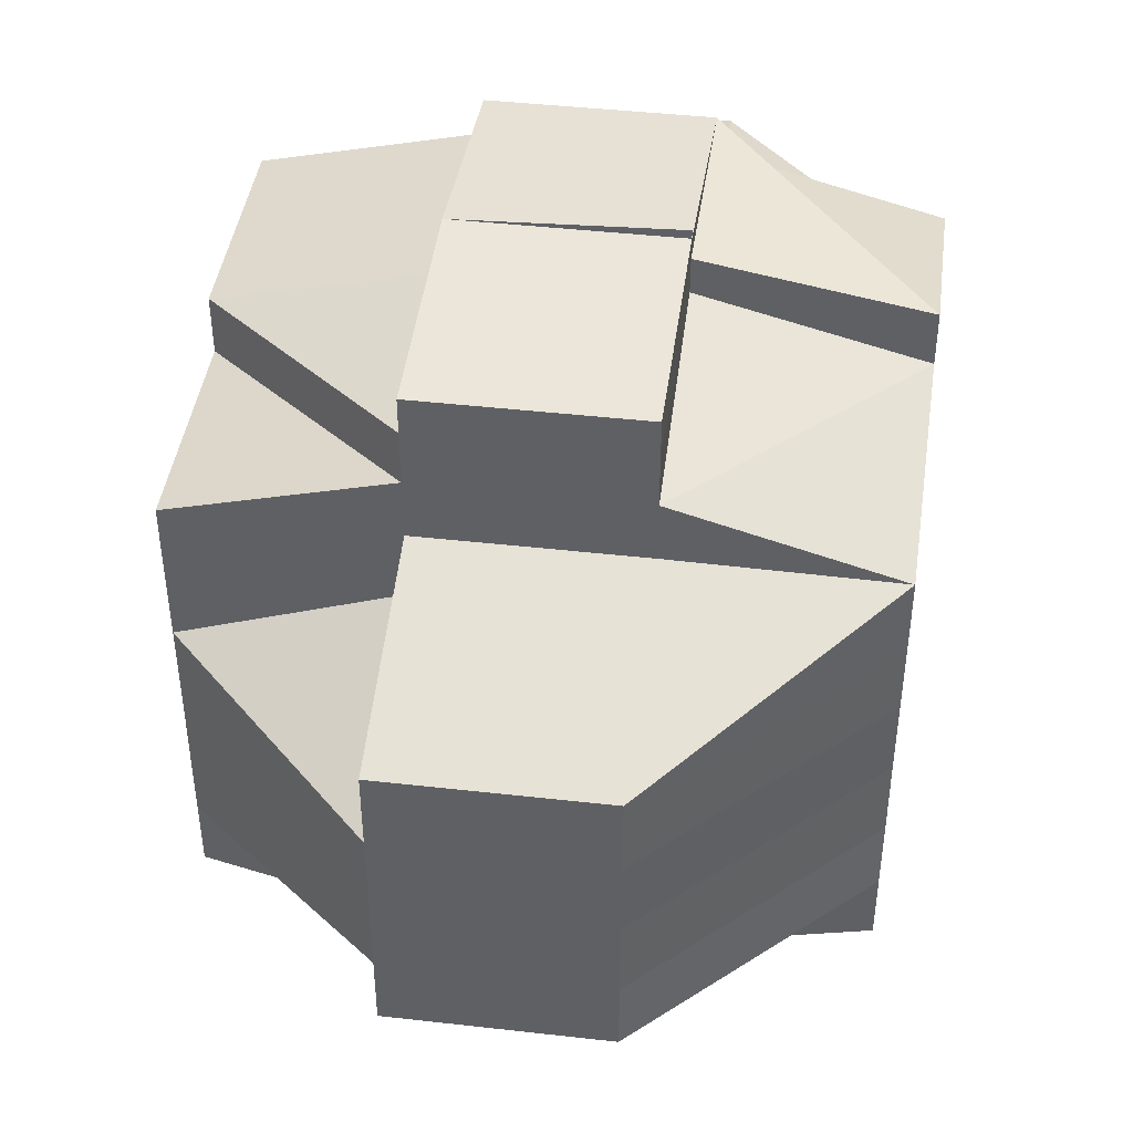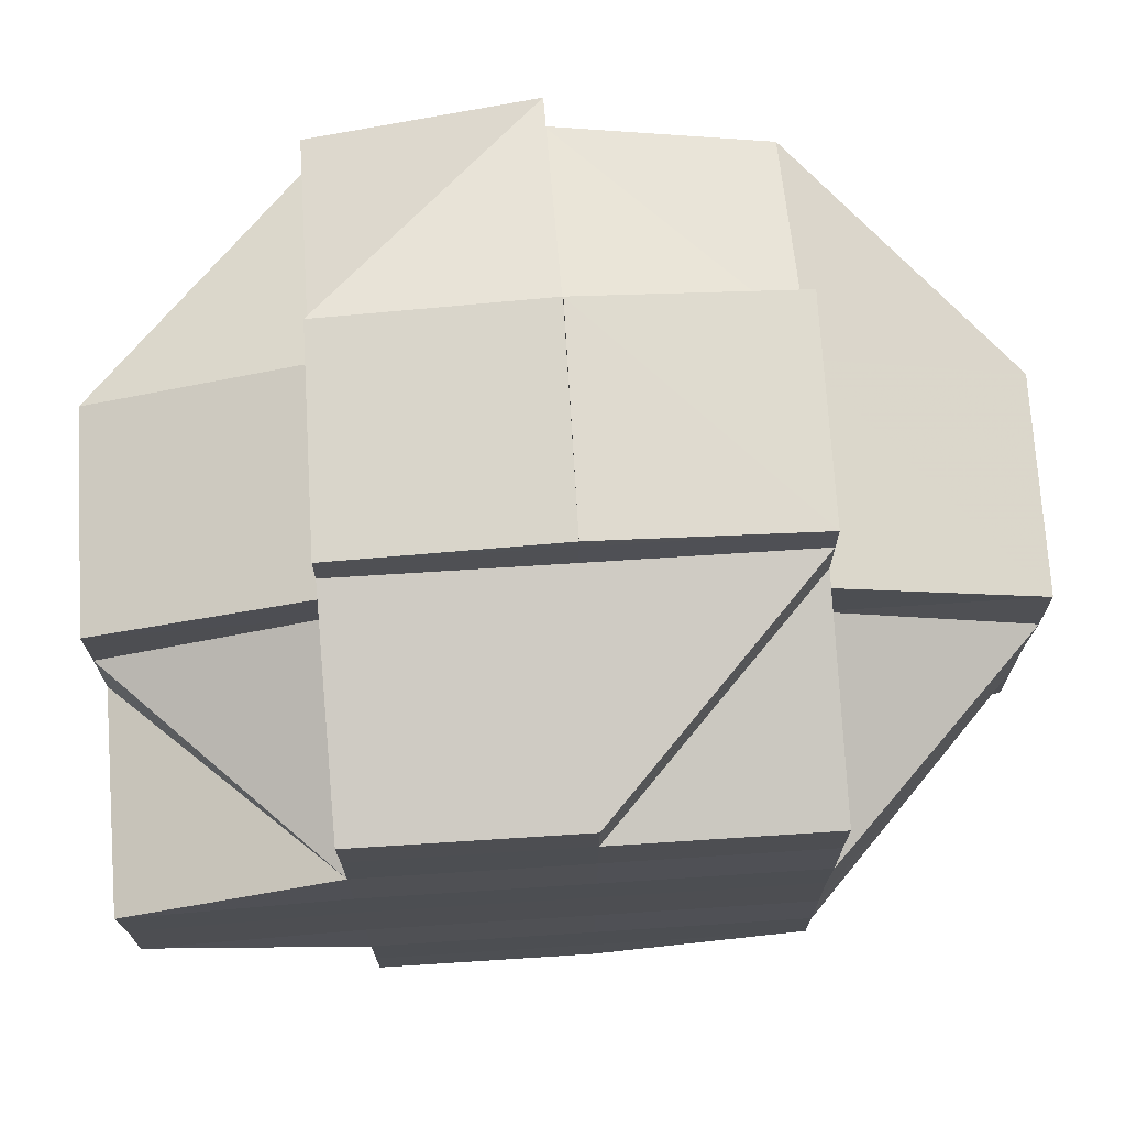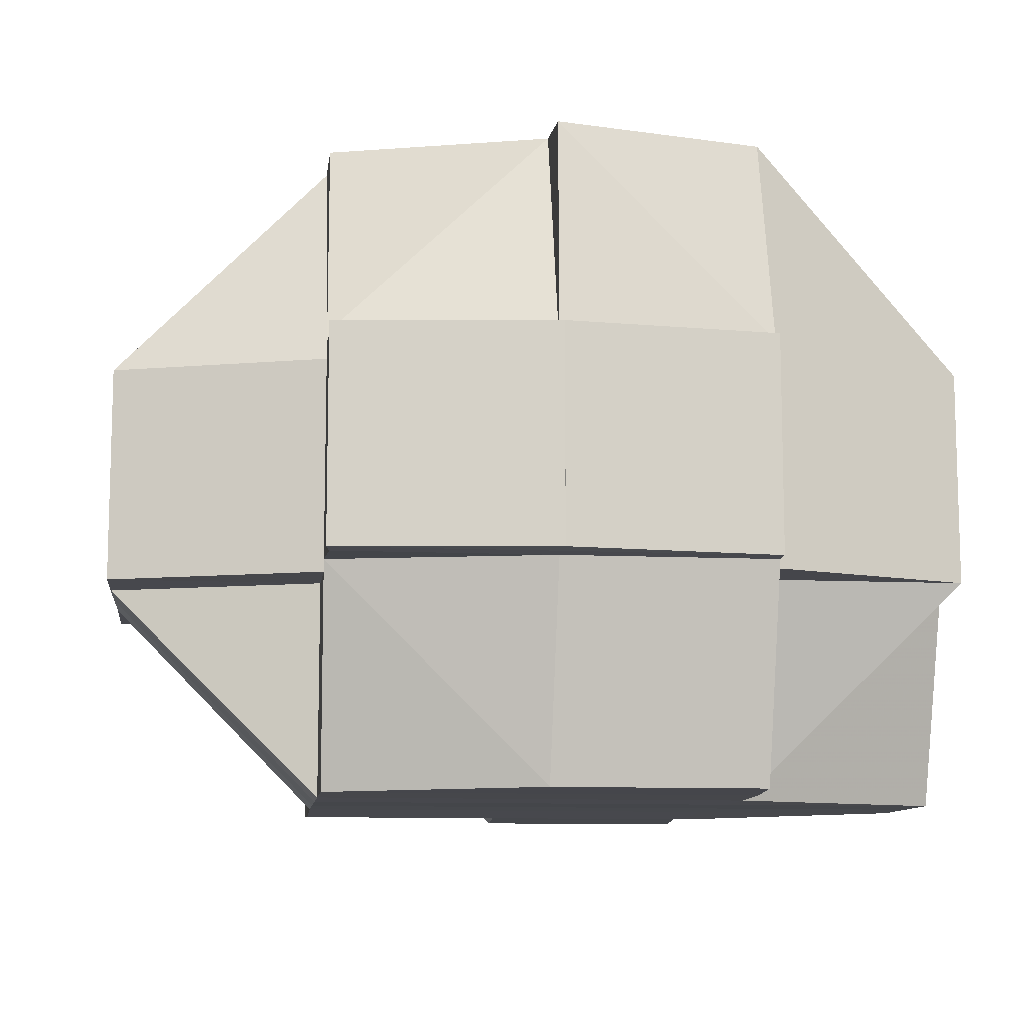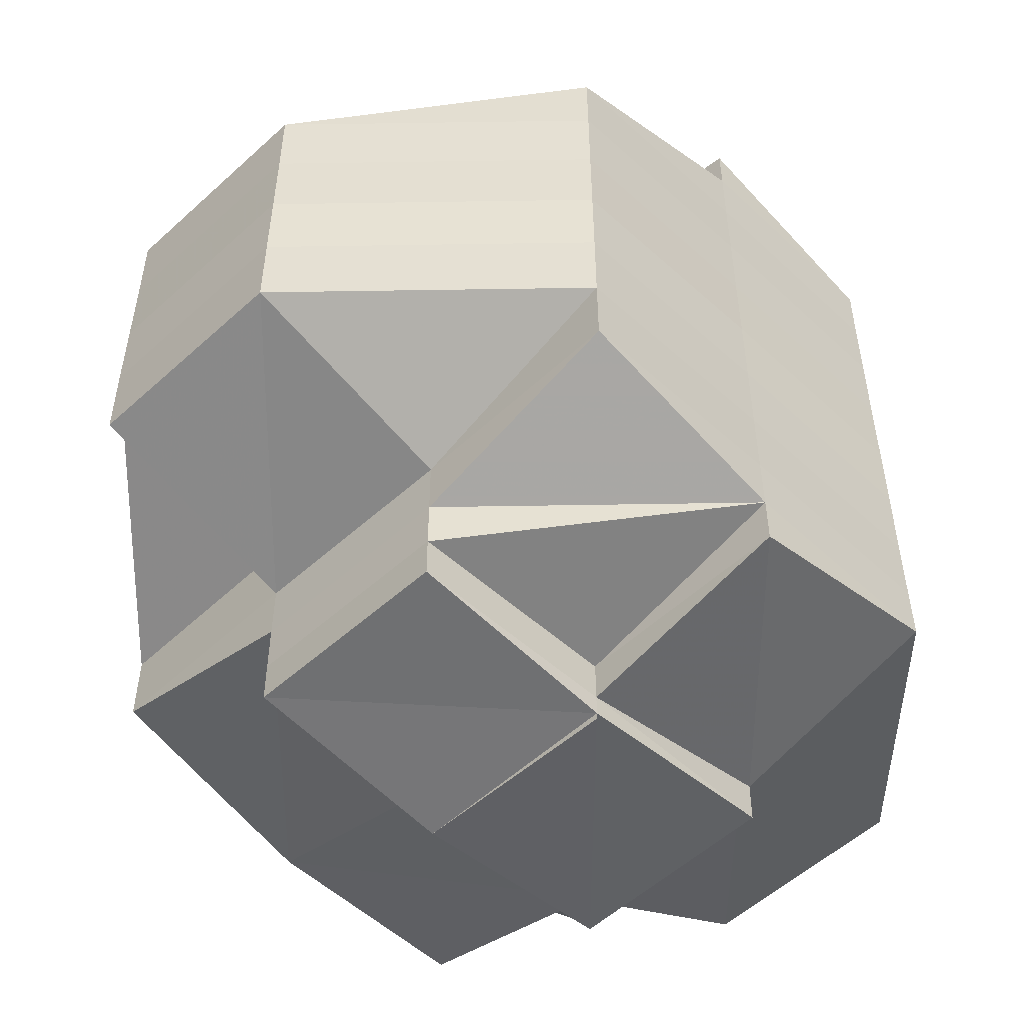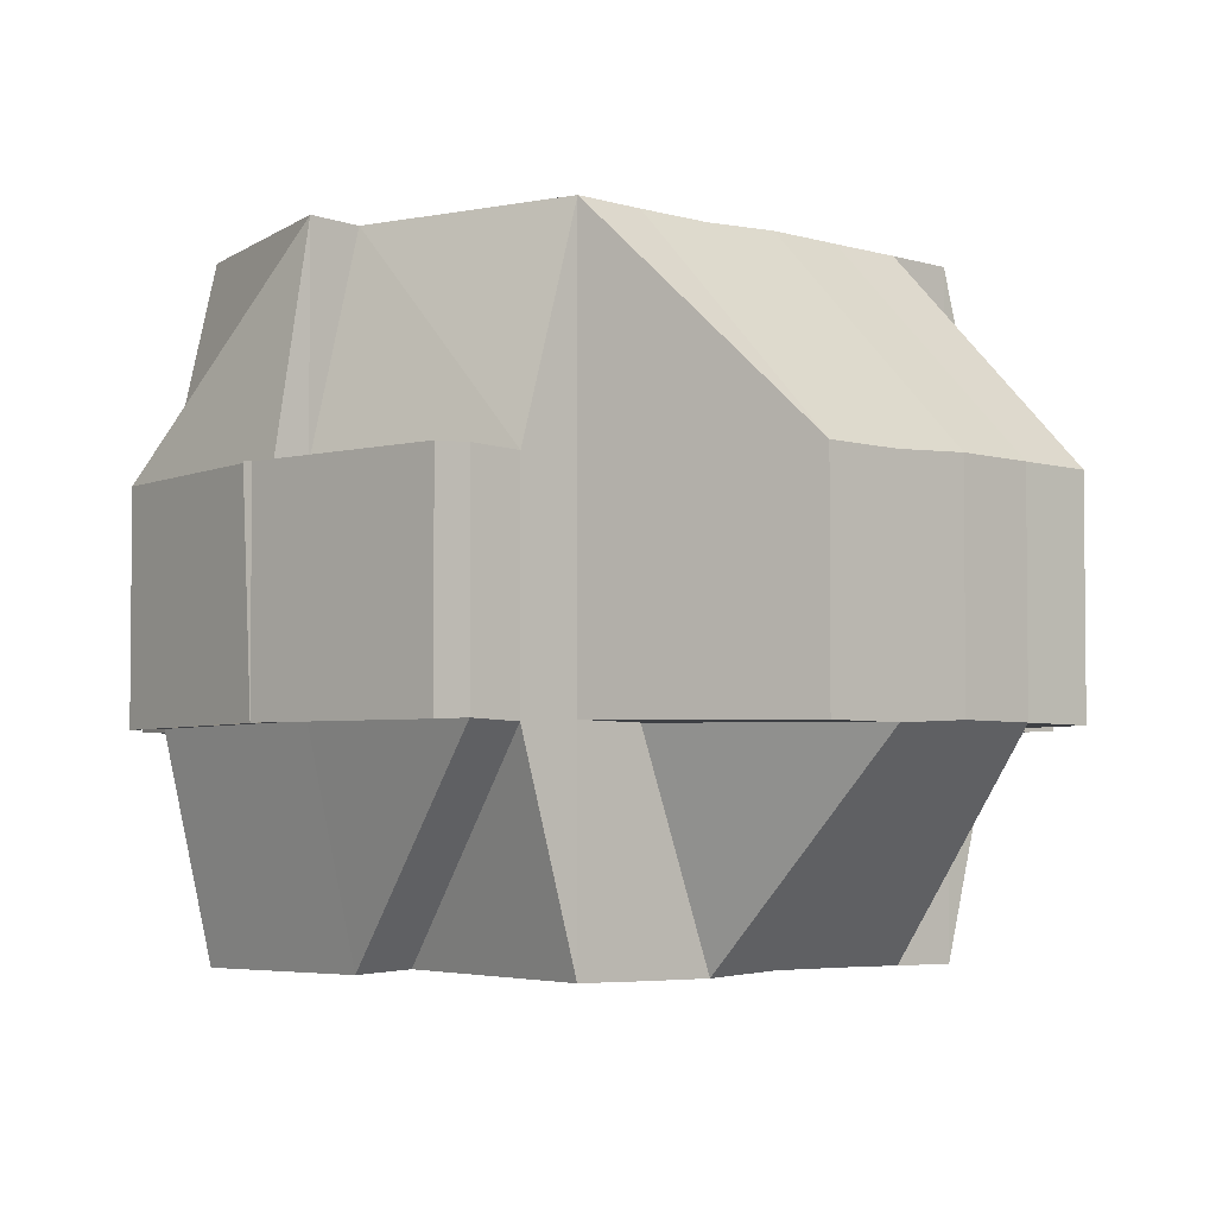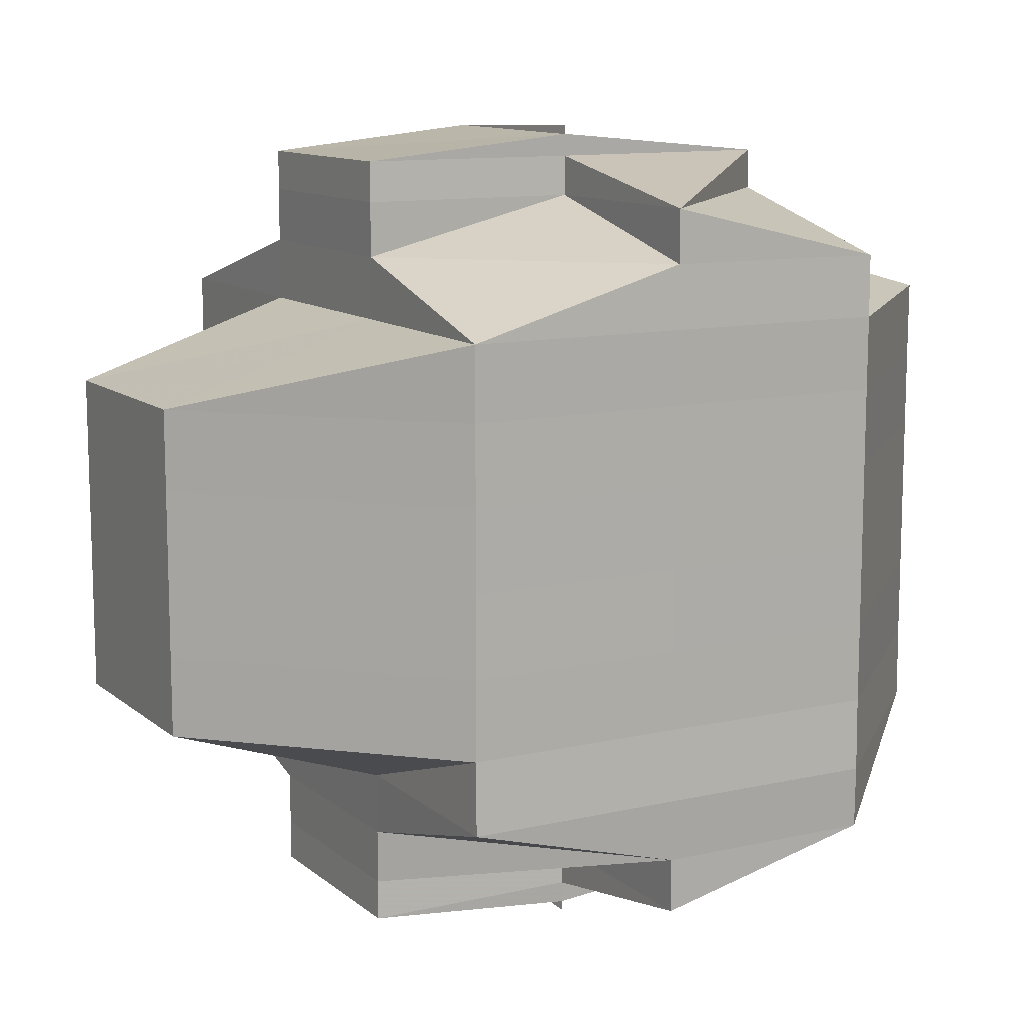
<metadata>
{"format":"obj","ext":"obj","renderer":"f3d","projection":"perspective","resolution":1024,"background":"white","views":[{"elev":43.8,"azim":98.0,"up":"+Z"},{"elev":71.8,"azim":-4.0,"up":"+Z"},{"elev":-10.7,"azim":173.4,"up":"+Y"},{"elev":-52.3,"azim":135.1,"up":"+Z"},{"elev":-3.6,"azim":47.8,"up":"+Y"},{"elev":11.3,"azim":151.0,"up":"+Z"}]}
</metadata>
<code>
o 1827
v 2172 1874 11.99
v 2172 1874 11.99
v 2172 1874 11.99
v 2172 1874 11.99
v 2172 1874 11.99
v 2172 1874 11.99
v 2172 1874 11.99
v 2172 1874 11.99
v 2172 1874 11.99
v 2172 1874 11.99
v 2172 1874 11.99
v 2172 1874 11.99
v 2172 1874 11.99
v 2172 1874 11.99
v 2172 1874 11.99
v 2172 1874 11.99
v 2172 1874 11.99
v 2172 1874 11.99
v 2172 1874 11.99
v 2172 1874 11.99
v 2172 1874 11.99
v 2172 1874 11.99
v 2172 1874 11.98
v 2172 1874 11.99
v 2172 1874 11.98
v 2172 1874 11.99
v 2172 1874 11.99
v 2172 1874 11.99
v 2172 1874 11.98
v 2172 1874 11.98
v 2172 1874 11.98
v 2172 1874 11.98
v 2172 1874 11.98
v 2172 1874 11.98
v 2172 1874 11.98
v 2172 1874 11.98
v 2172 1874 11.99
v 2172 1874 11.98
v 2172 1874 11.98
v 2172 1874 11.98
v 2172 1874 11.98
v 2172 1874 11.98
v 2172 1874 11.98
v 2172 1874 11.98
v 2172 1874 11.98
v 2172 1874 11.98
v 2172 1874 11.99
v 2172 1874 11.97
v 2172 1874 11.98
v 2172 1874 11.97
v 2172 1874 11.98
v 2172 1874 11.98
v 2172 1874 11.98
v 2172 1874 11.98
v 2172 1874 11.99
v 2172 1874 11.99
v 2172 1874 11.99
v 2172 1874 11.99
v 2172 1874 11.99
v 2172 1874 11.99
v 2172 1874 11.98
v 2172 1874 11.98
v 2172 1874 11.98
v 2172 1874 11.98
v 2172 1874 11.98
v 2172 1874 11.98
v 2172 1874 11.98
v 2172 1874 11.98
v 2172 1874 11.98
v 2172 1874 11.99
v 2172 1874 11.99
v 2172 1874 11.98
v 2172 1874 11.98
v 2172 1874 11.99
v 2172 1874 11.99
v 2172 1874 11.98
v 2172 1874 11.99
v 2172 1874 11.99
v 2172 1874 11.99
v 2172 1874 11.99
v 2172 1874 11.99
v 2172 1874 11.99
v 2172 1874 11.99
v 2172 1874 11.99
v 2172 1874 11.98
v 2172 1874 11.98
v 2172 1874 11.99
v 2172 1874 11.98
v 2172 1874 11.98
v 2172 1874 11.98
v 2172 1874 11.98
v 2172 1874 11.98
v 2172 1874 11.98
v 2172 1874 11.98
v 2172 1874 11.98
v 2172 1874 11.98
v 2172 1874 11.98
v 2172 1874 11.98
v 2172 1874 11.98
v 2172 1874 11.97
v 2172 1874 11.97
v 2172 1874 11.97
v 2172 1874 11.97
v 2172 1874 11.98
v 2172 1874 11.97
v 2172 1874 11.97
v 2172 1874 11.97
v 2172 1874 11.97
v 2172 1874 11.98
v 2172 1874 11.98
v 2172 1874 11.98
v 2172 1874 11.98
v 2172 1874 11.98
v 2172 1874 11.98
v 2172 1874 11.97
v 2172 1874 11.97
v 2172 1874 11.97
v 2172 1874 11.97
v 2172 1874 11.97
v 2172 1874 11.97
v 2172 1874 11.97
v 2172 1874 11.97
v 2172 1874 11.97
v 2172 1874 11.97
v 2172 1874 11.96
v 2172 1874 11.97
v 2172 1874 11.96
v 2172 1874 11.96
v 2172 1874 11.96
v 2172 1874 11.96
v 2172 1874 11.96
v 2172 1874 11.97
v 2172 1874 11.96
v 2172 1874 11.97
v 2172 1874 11.96
v 2172 1874 11.96
v 2172 1874 11.96
v 2172 1874 11.96
v 2172 1874 11.97
v 2172 1874 11.96
v 2172 1874 11.96
v 2172 1874 11.96
v 2172 1874 11.96
v 2172 1874 11.96
v 2172 1874 11.96
v 2172 1874 11.96
v 2172 1874 11.96
v 2172 1874 11.96
v 2172 1874 11.96
v 2172 1874 11.97
v 2172 1874 11.96
v 2172 1874 11.95
v 2172 1874 11.96
v 2172 1874 11.95
v 2172 1874 11.95
v 2172 1874 11.96
v 2172 1874 11.95
v 2172 1874 11.95
v 2172 1874 11.95
v 2172 1874 11.95
v 2172 1874 11.95
v 2172 1874 11.96
v 2172 1874 11.95
v 2172 1874 11.96
v 2172 1874 11.95
v 2172 1874 11.95
v 2172 1874 11.95
v 2172 1874 11.95
v 2172 1874 11.95
v 2172 1874 11.95
v 2172 1874 11.95
v 2172 1874 11.95
v 2172 1874 11.95
v 2172 1874 11.95
v 2172 1874 11.95
v 2172 1874 11.95
v 2172 1874 11.95
v 2172 1874 11.95
v 2172 1874 11.95
v 2172 1874 11.95
v 2172 1874 11.95
v 2172 1874 11.95
v 2172 1874 11.95
v 2172 1874 11.95
v 2172 1874 11.95
v 2172 1874 11.95
v 2172 1874 11.95
v 2172 1874 11.95
v 2172 1874 11.95
v 2172 1874 11.95
v 2172 1874 11.95
v 2172 1874 11.95
v 2172 1874 11.95
v 2172 1874 11.95
v 2172 1874 11.96
v 2172 1874 11.95
v 2172 1874 11.95
v 2172 1874 11.95
v 2172 1874 11.95
v 2172 1874 11.95
v 2172 1874 11.96
v 2172 1874 11.96
v 2172 1874 11.96
v 2172 1874 11.96
v 2172 1874 11.96
v 2172 1874 11.95
v 2172 1874 11.96
v 2172 1874 11.96
v 2172 1874 11.96
v 2172 1874 11.95
v 2172 1874 11.95
v 2172 1874 11.96
v 2172 1874 11.96
v 2172 1874 11.95
v 2172 1874 11.96
v 2172 1874 11.96
v 2172 1874 11.96
v 2172 1874 11.96
v 2172 1874 11.96
v 2172 1874 11.96
v 2172 1874 11.96
v 2172 1874 11.96
v 2172 1874 11.97
v 2172 1874 11.96
v 2172 1874 11.96
v 2172 1874 11.97
v 2172 1874 11.97
v 2172 1874 11.97
v 2172 1874 11.96
v 2172 1874 11.97
v 2172 1874 11.97
v 2172 1874 11.97
v 2172 1874 11.97
v 2172 1874 11.97
v 2172 1874 11.97
v 2172 1874 11.98
v 2172 1874 11.97
v 2172 1874 11.97
v 2172 1874 11.97
v 2172 1874 11.98
v 2172 1874 11.98
v 2172 1874 11.98
v 2172 1874 11.98
v 2172 1874 11.98
v 2172 1874 11.98
v 2172 1874 11.97
v 2172 1874 11.97
v 2172 1874 11.97
v 2172 1874 11.97
v 2172 1874 11.97
v 2172 1874 11.96
v 2172 1874 11.96
v 2172 1874 11.97
v 2172 1874 11.97
v 2172 1874 11.96
v 2172 1874 11.96
v 2172 1874 11.96
v 2172 1874 11.96
v 2172 1874 11.96
v 2172 1874 11.95
v 2172 1874 11.96
v 2172 1874 11.96
v 2172 1874 11.96
v 2172 1874 11.98
v 2172 1874 11.98
v 2172 1874 11.98
v 2172 1874 11.97
v 2172 1874 11.98
v 2172 1874 11.98
v 2172 1874 11.98
v 2172 1874 11.98
v 2172 1874 11.96
v 2172 1874 11.96
v 2172 1874 11.97
v 2172 1874 11.96
v 2172 1874 11.96
v 2172 1874 11.96
v 2172 1874 11.96
v 2172 1874 11.96
f 1 2 3
f 4 5 3
f 1 6 7
f 6 8 9
f 4 10 11
f 10 12 13
f 14 15 9
f 16 14 7
f 17 18 15
f 19 20 16
f 21 22 14
f 22 23 24
f 24 25 26
f 27 26 28
f 29 30 24
f 29 31 30
f 31 32 30
f 30 32 33
f 32 34 35
f 36 33 37
f 31 38 32
f 39 31 29
f 40 39 29
f 41 40 42
f 43 40 29
f 44 45 40
f 46 43 47
f 45 48 49
f 49 50 51
f 52 51 53
f 43 54 55
f 56 55 57
f 56 43 58
f 58 59 60
f 61 62 43
f 63 62 61
f 64 65 61
f 65 66 62
f 62 67 68
f 69 61 70
f 71 64 70
f 72 73 69
f 74 71 75
f 70 56 75
f 70 76 77
f 75 77 78
f 75 78 13
f 79 70 75
f 80 75 11
f 81 82 80
f 37 82 81
f 82 83 84
f 85 86 83
f 87 33 82
f 33 88 82
f 82 88 79
f 88 85 79
f 89 90 88
f 88 91 85
f 92 91 88
f 91 93 94
f 95 96 93
f 91 95 97
f 92 98 91
f 98 95 91
f 99 98 92
f 32 99 92
f 38 99 32
f 99 100 98
f 38 101 99
f 101 100 99
f 98 102 95
f 100 102 98
f 102 103 95
f 95 103 104
f 100 105 102
f 101 106 100
f 106 105 100
f 102 107 103
f 105 107 102
f 103 108 104
f 104 108 109
f 104 109 110
f 111 112 110
f 110 113 86
f 110 114 113
f 108 115 114
f 103 116 108
f 107 116 103
f 116 117 108
f 108 117 118
f 117 119 115
f 120 121 119
f 117 120 122
f 116 123 117
f 123 120 117
f 124 123 116
f 107 124 116
f 123 125 120
f 126 124 107
f 105 126 107
f 124 127 123
f 127 125 123
f 126 128 124
f 128 127 124
f 129 130 128
f 131 128 126
f 132 126 105
f 132 131 126
f 106 132 105
f 133 131 132
f 134 132 106
f 134 133 132
f 135 133 134
f 133 136 131
f 137 138 133
f 139 137 134
f 140 136 133
f 136 141 142
f 140 143 136
f 144 143 140
f 143 145 136
f 144 146 147
f 148 143 144
f 149 147 150
f 136 145 151
f 145 152 153
f 154 155 152
f 156 157 145
f 157 154 158
f 159 158 145
f 158 160 161
f 145 162 151
f 163 161 164
f 165 166 164
f 167 168 166
f 169 170 163
f 170 171 172
f 170 173 171
f 174 173 175
f 176 177 170
f 178 177 174
f 177 179 180
f 178 181 182
f 183 181 184
f 185 177 186
f 186 187 188
f 189 190 187
f 187 191 192
f 187 192 193
f 194 193 195
f 194 187 159
f 196 187 194
f 197 198 196
f 198 199 200
f 196 194 148
f 148 194 143
f 201 200 202
f 201 202 203
f 204 203 205
f 206 196 201
f 207 206 201
f 207 208 209
f 210 211 206
f 212 206 207
f 213 210 212
f 214 206 212
f 212 207 215
f 215 207 216
f 216 217 218
f 219 220 217
f 215 216 221
f 222 212 215
f 162 212 222
f 222 215 125
f 125 215 221
f 125 221 120
f 127 222 125
f 120 221 223
f 221 216 224
f 221 224 223
f 225 162 222
f 225 222 127
f 151 162 225
f 128 225 127
f 151 225 128
f 223 224 226
f 223 226 227
f 226 224 228
f 224 229 228
f 226 228 230
f 227 226 230
f 231 232 227
f 233 231 234
f 122 227 234
f 235 234 236
f 227 230 237
f 234 227 237
f 237 230 238
f 237 239 240
f 234 237 241
f 241 240 67
f 109 234 241
f 241 237 242
f 109 241 62
f 62 241 243
f 242 244 245
f 230 246 238
f 230 228 246
f 238 246 247
f 238 247 49
f 228 248 246
f 246 249 247
f 246 248 249
f 228 229 248
f 247 249 250
f 251 252 229
f 248 253 249
f 248 149 253
f 229 149 248
f 249 253 254
f 249 254 250
f 253 134 254
f 254 134 106
f 254 106 101
f 250 254 101
f 250 101 38
f 229 255 149
f 256 255 229
f 257 258 256
f 252 259 255
f 259 260 148
f 261 148 255
f 255 148 144
f 255 262 263
f 264 250 38
f 247 250 264
f 264 38 31
f 39 264 31
f 265 264 39
f 266 267 264
f 268 266 39
f 269 270 271
f 272 273 274
f 275 276 273
f 277 278 279

</code>
